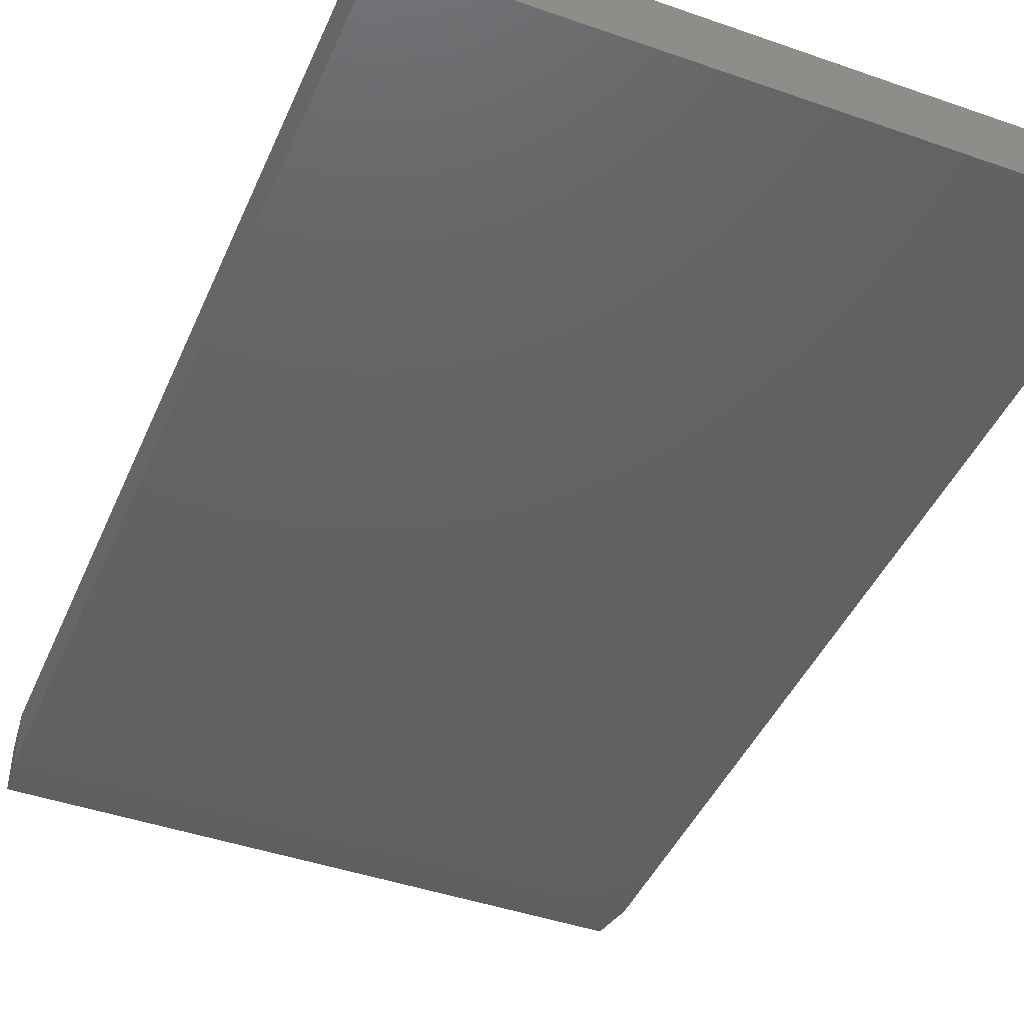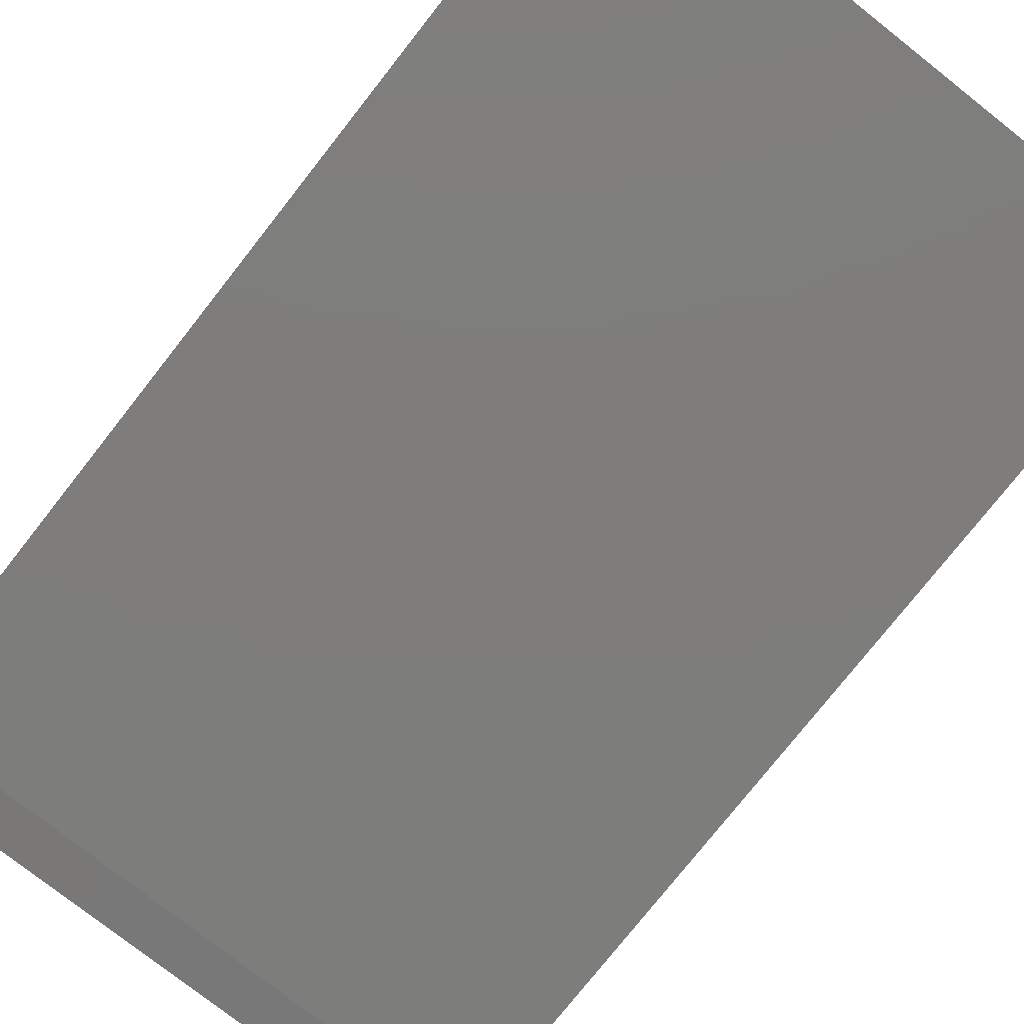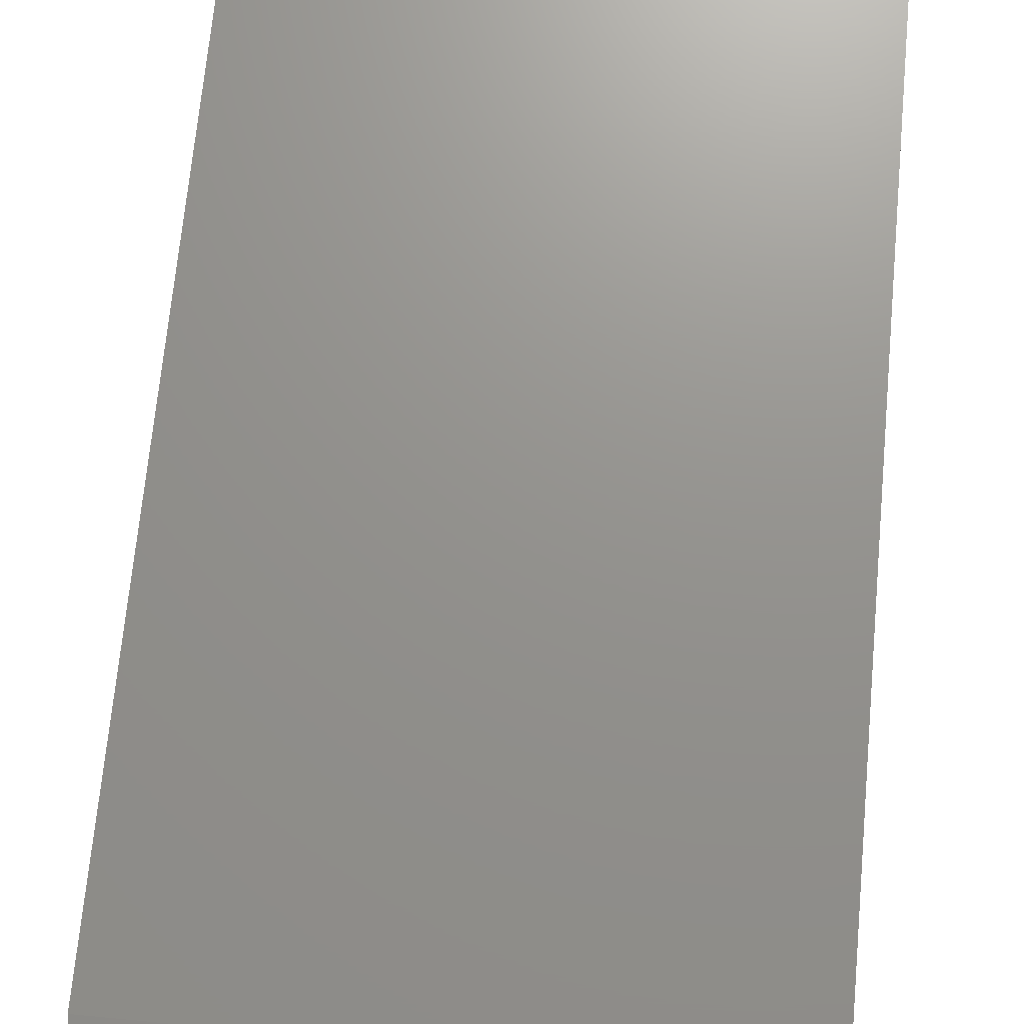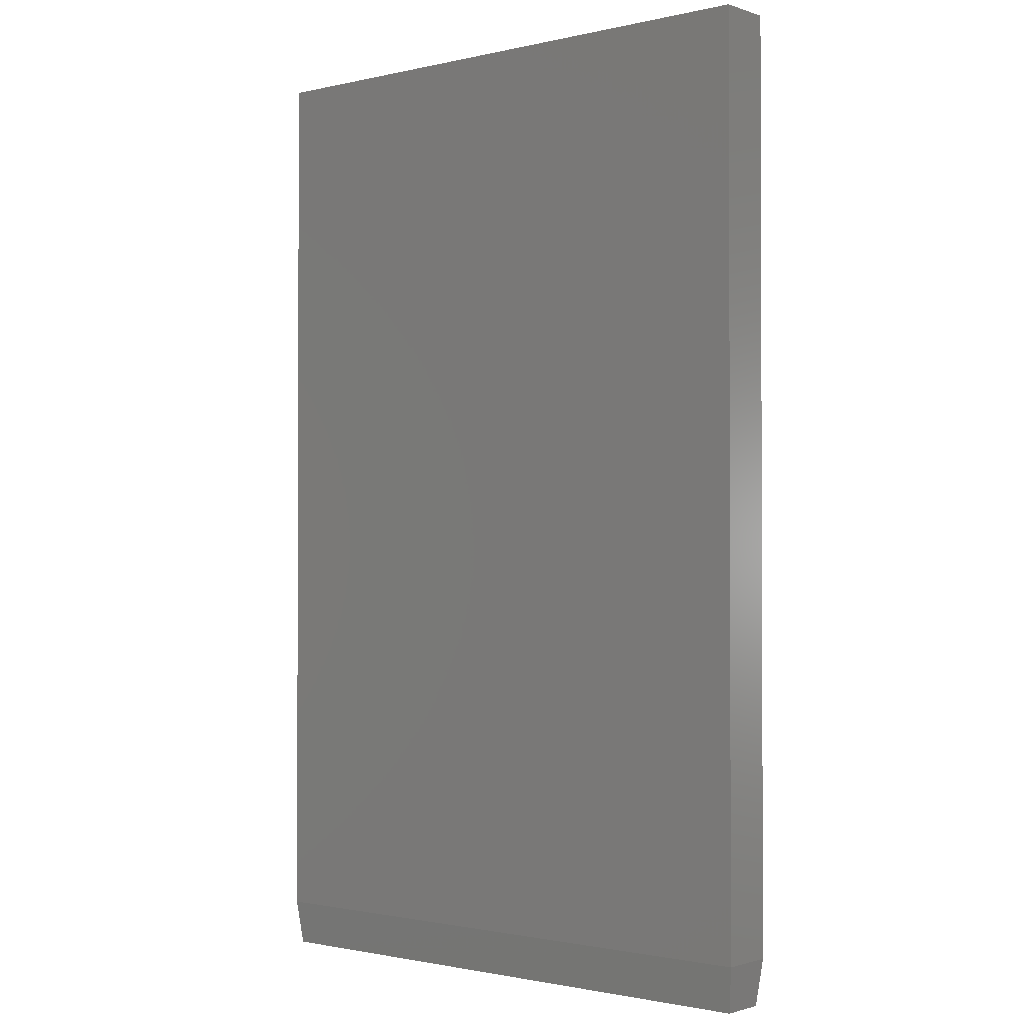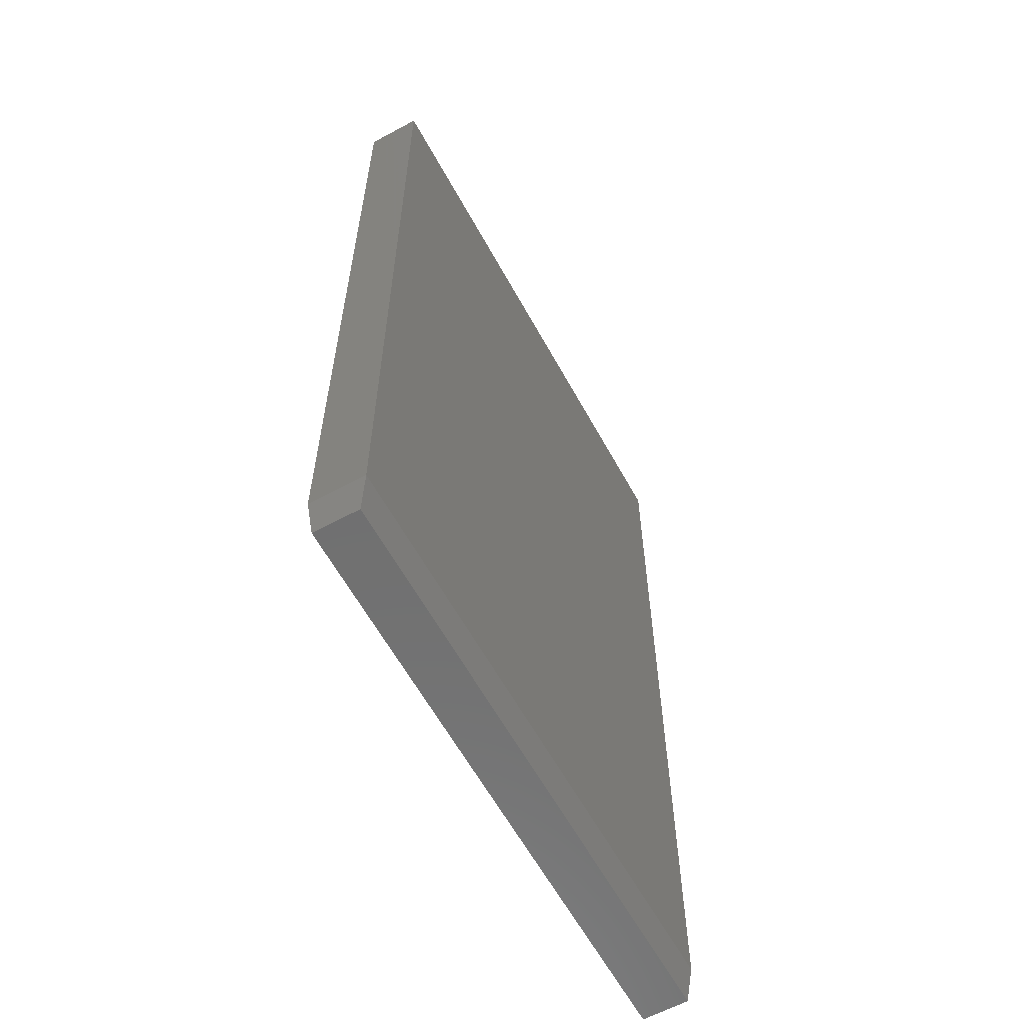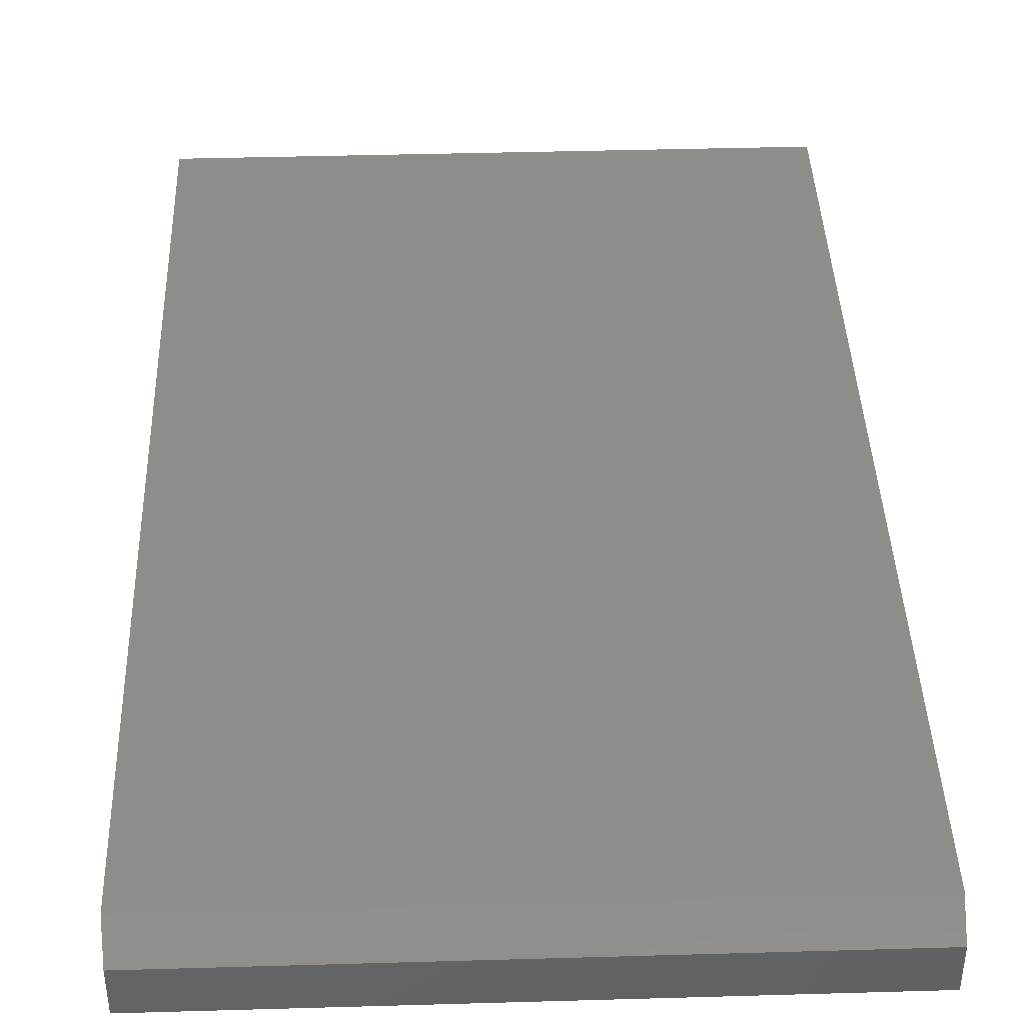
<metadata>
{"format":"stl","ext":"stl","renderer":"f3d","projection":"perspective","resolution":1024,"background":"white","views":[{"elev":-43.6,"azim":157.6,"up":"+Z"},{"elev":-77.0,"azim":141.8,"up":"+Z"},{"elev":71.5,"azim":5.4,"up":"+Z"},{"elev":-1.3,"azim":-140.0,"up":"+Y"},{"elev":-61.5,"azim":-61.2,"up":"+Y"},{"elev":41.0,"azim":-2.0,"up":"+Z"}]}
</metadata>
<code>
# stl→obj: 12 verts, 20 faces
v -0.4609 -0.6797 0.08594
v 0.4549 -0.6797 0.08594
v -0.4609 0.75 0.08594
v 0.4549 0.75 0.08594
v -0.4609 -0.6797 0
v -0.4609 0.75 0
v 0.4549 -0.6797 0
v 0.4549 0.75 0
v -0.4531 -0.75 0.07812
v -0.4531 -0.75 0.007812
v 0.447 -0.75 0.07812
v 0.447 -0.75 0.007812
f 1 2 3
f 3 2 4
f 5 6 7
f 7 6 8
f 3 6 1
f 1 6 5
f 2 7 4
f 4 7 8
f 9 10 11
f 11 10 12
f 1 5 9
f 9 5 10
f 7 12 5
f 5 12 10
f 7 2 12
f 12 2 11
f 2 1 11
f 11 1 9
f 4 8 3
f 3 8 6

</code>
